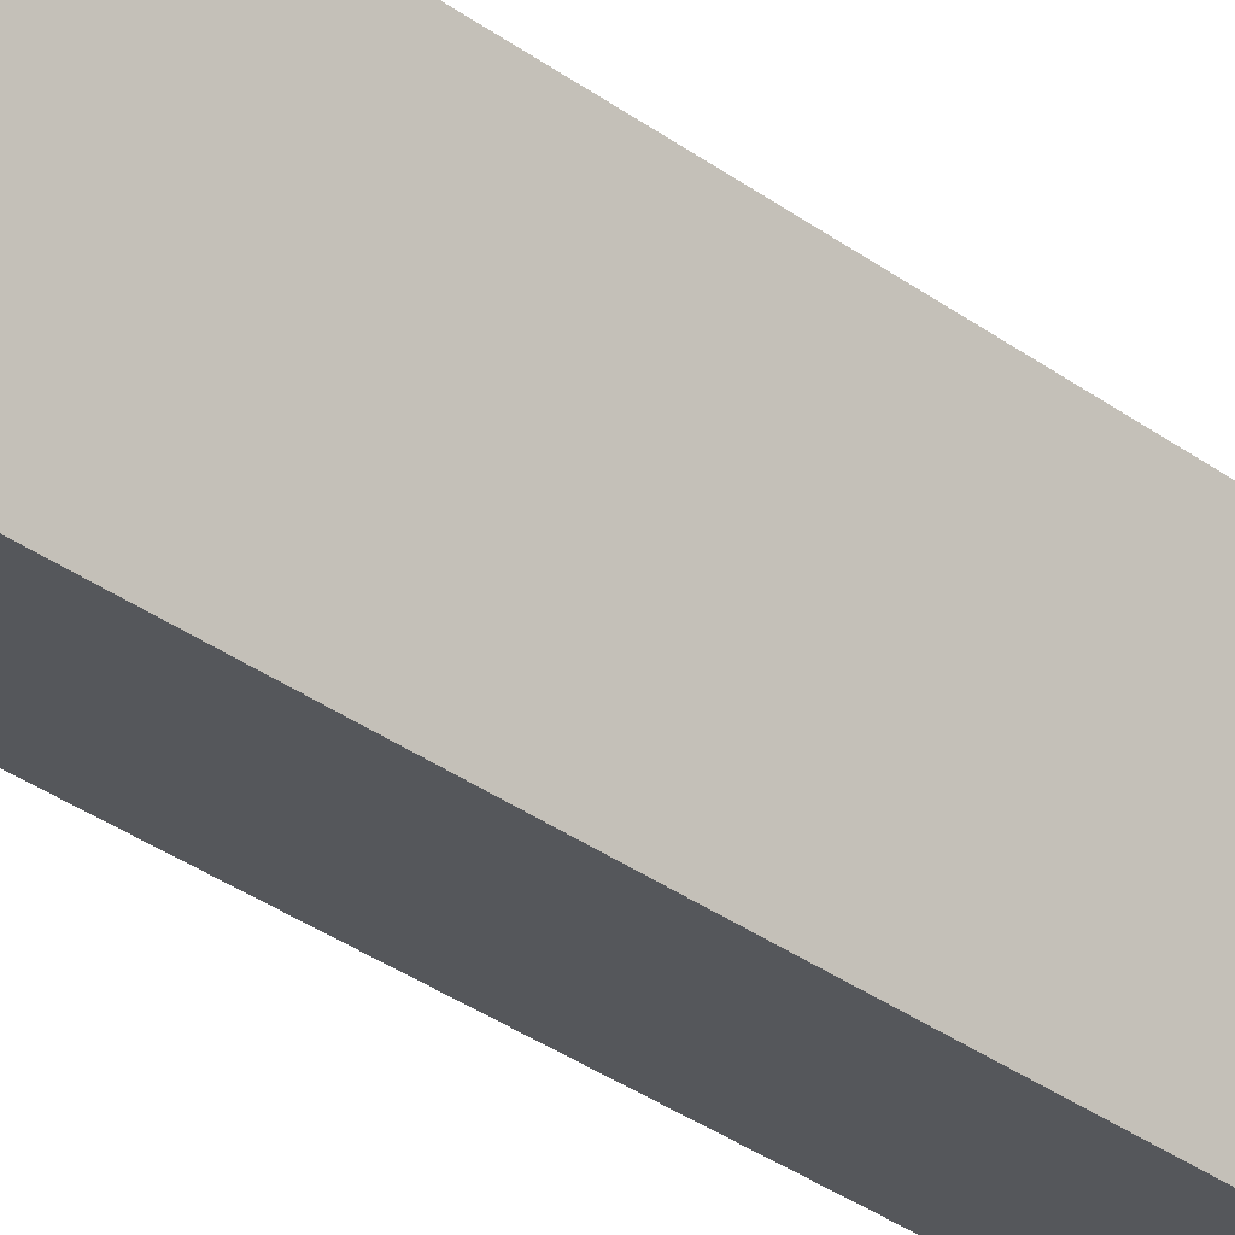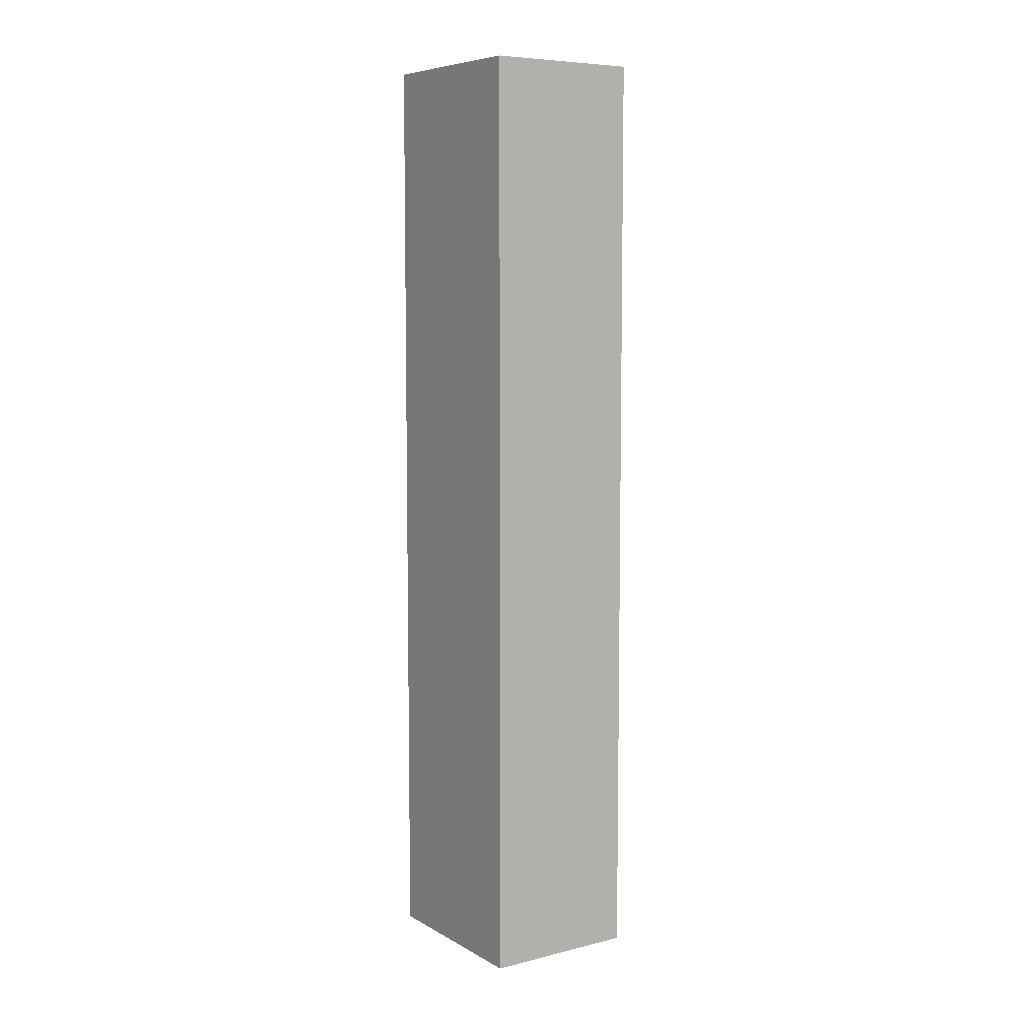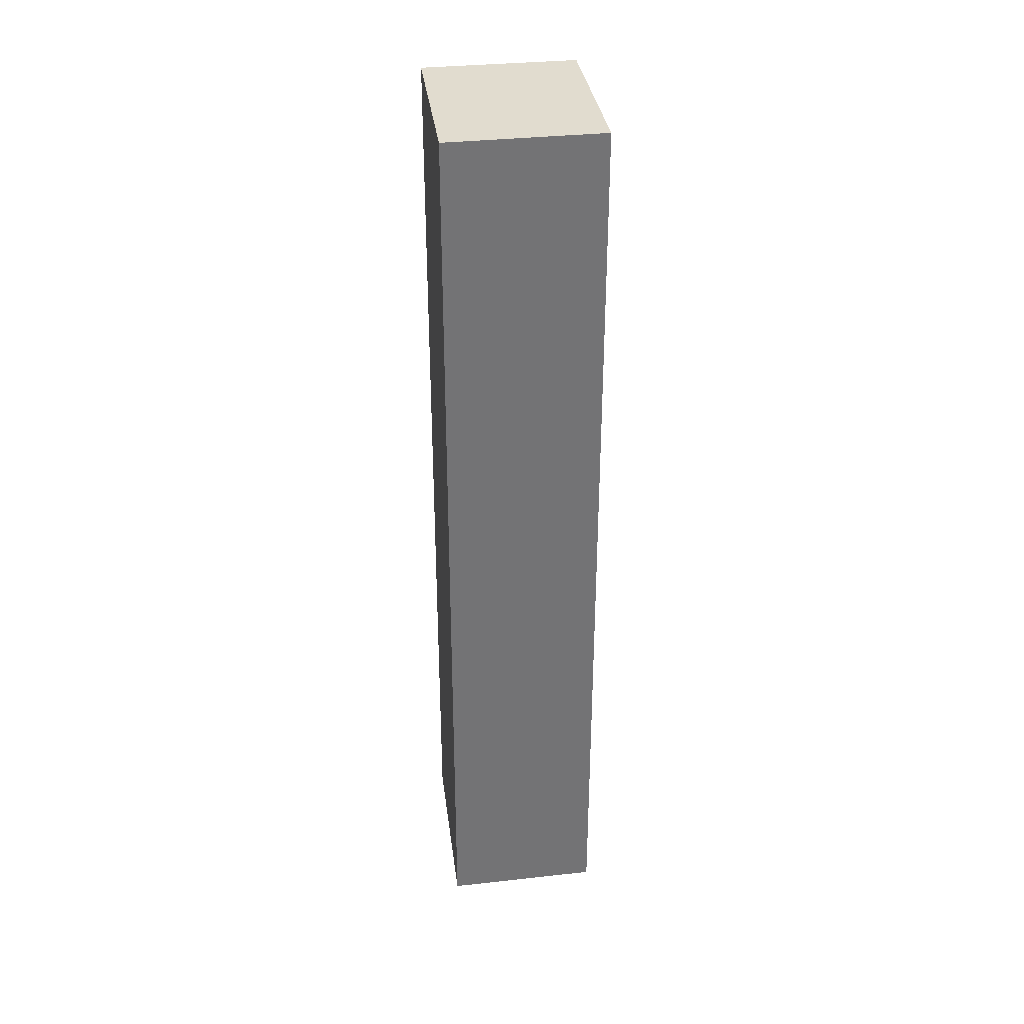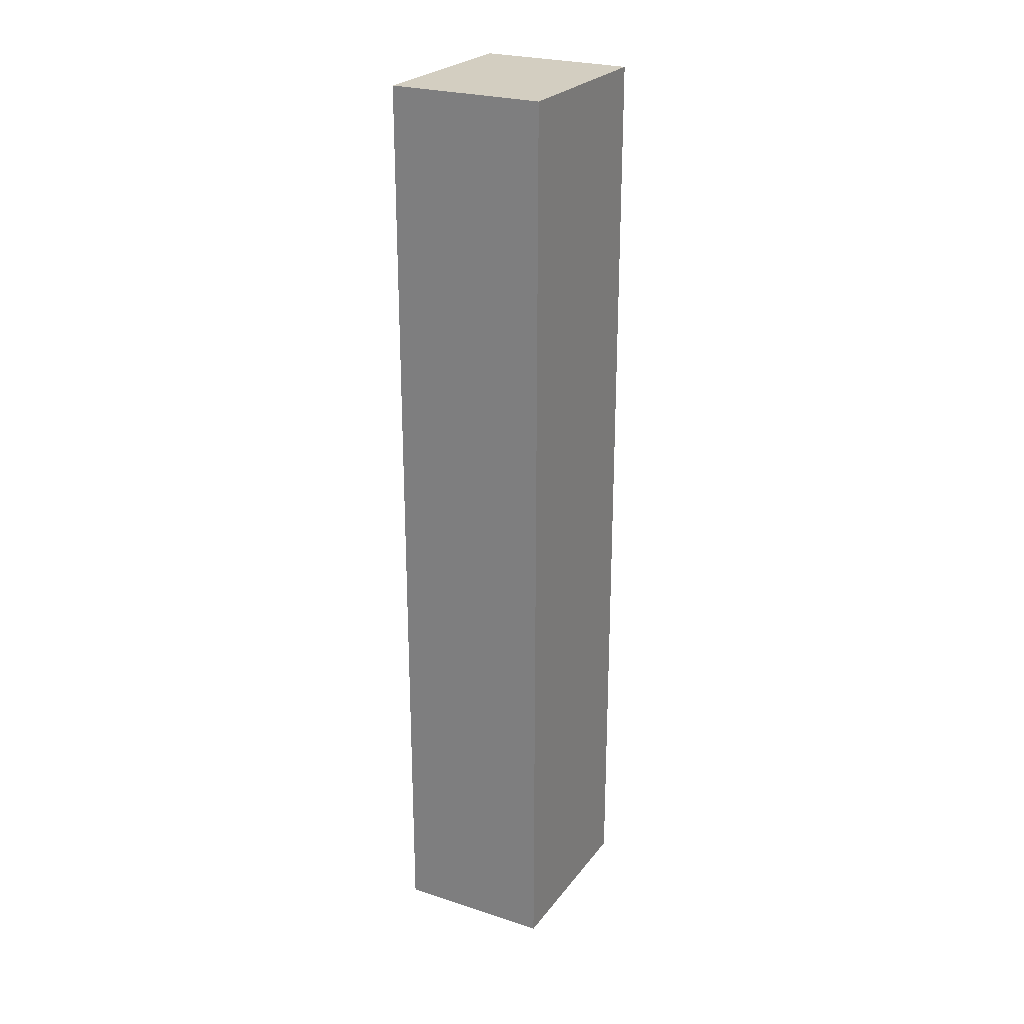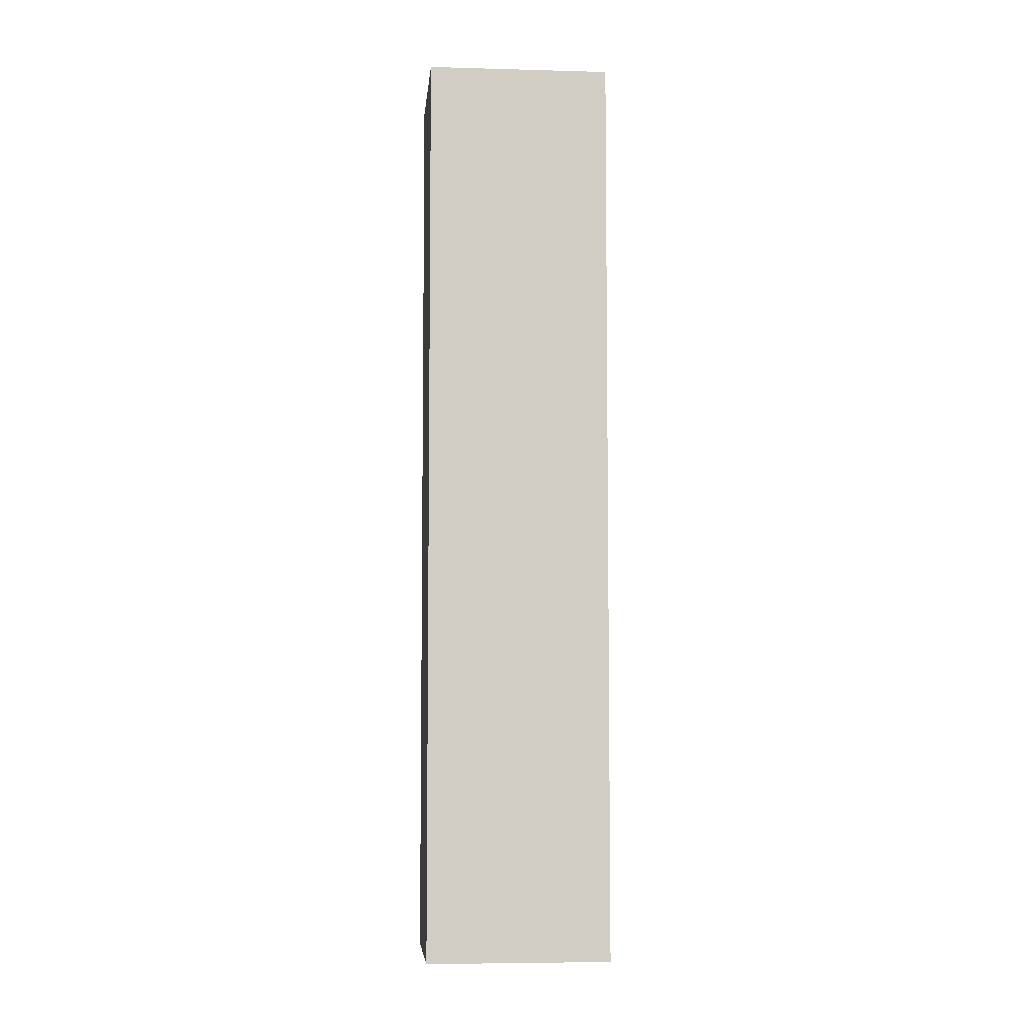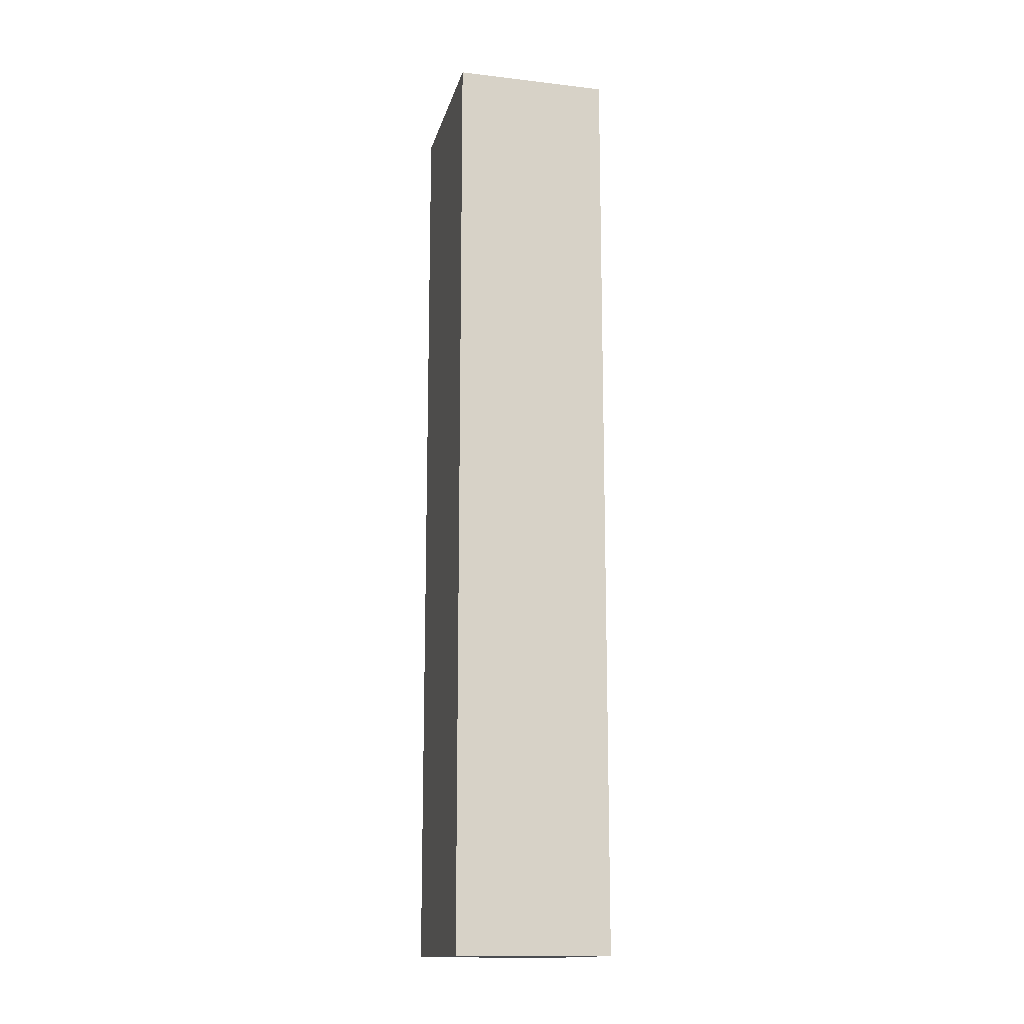
<metadata>
{"format":"obj","ext":"obj","renderer":"f3d","projection":"perspective","resolution":1024,"background":"white","views":[{"elev":-38.6,"azim":48.4,"up":"+Z"},{"elev":7.2,"azim":169.3,"up":"+Y"},{"elev":34.5,"azim":-164.5,"up":"+Y"},{"elev":25.0,"azim":-128.3,"up":"+Y"},{"elev":-6.1,"azim":108.1,"up":"+Y"},{"elev":-14.7,"azim":-170.3,"up":"+Y"}]}
</metadata>
<code>
v  0 14.26 8.734e-16
v  3.272 14.26 1.669
v  2.166 14.26 -0.963
v  1.131 14.26 2.6
v  2.166 5.897e-17 -0.963
v  0 0 0
v  1.131 -1.592e-16 2.6
v  3.272 -1.022e-16 1.669
g defaultobject
f 1 2 3
f 2 1 4
f 5 1 3
f 1 5 6
f 6 4 1
f 4 6 7
f 7 2 4
f 2 7 8
f 8 3 2
f 3 8 5
f 8 6 5
f 6 8 7

</code>
